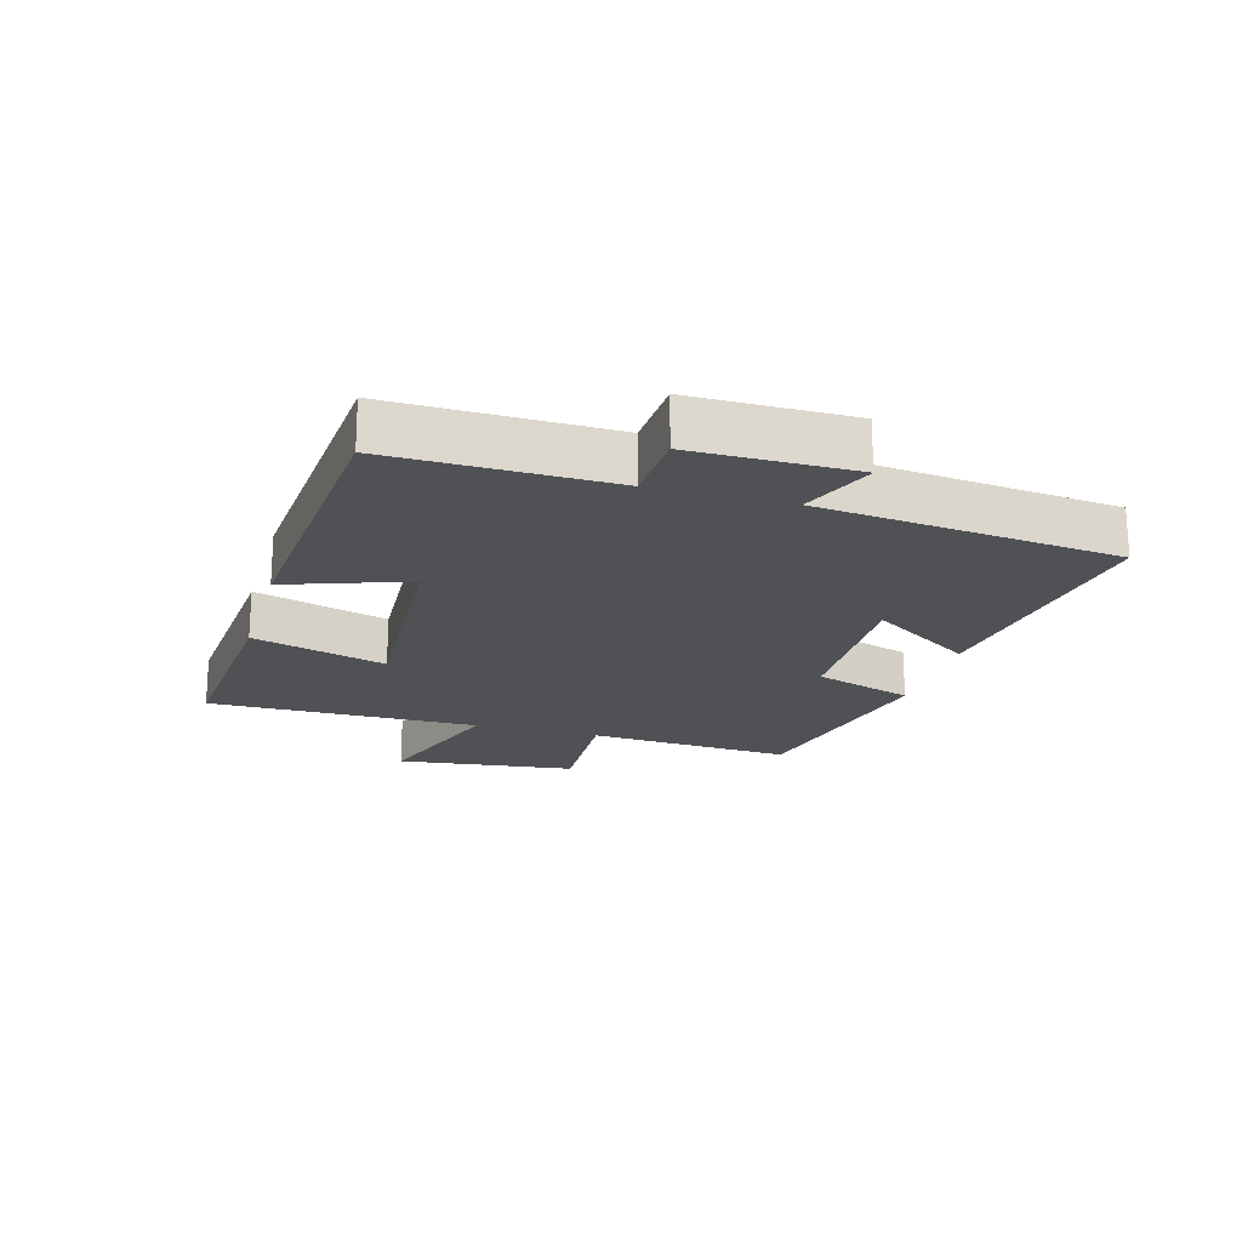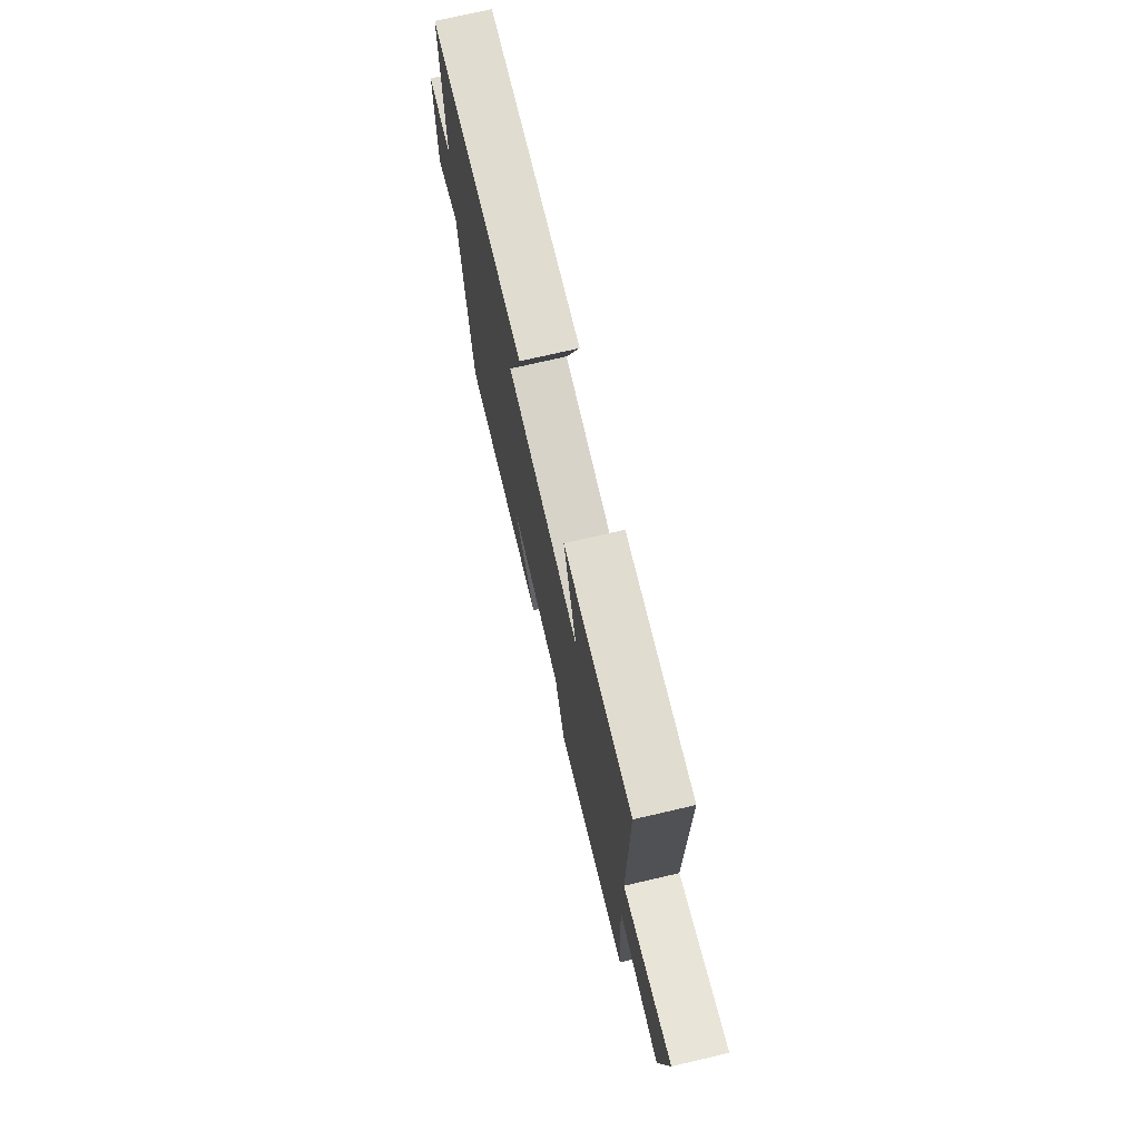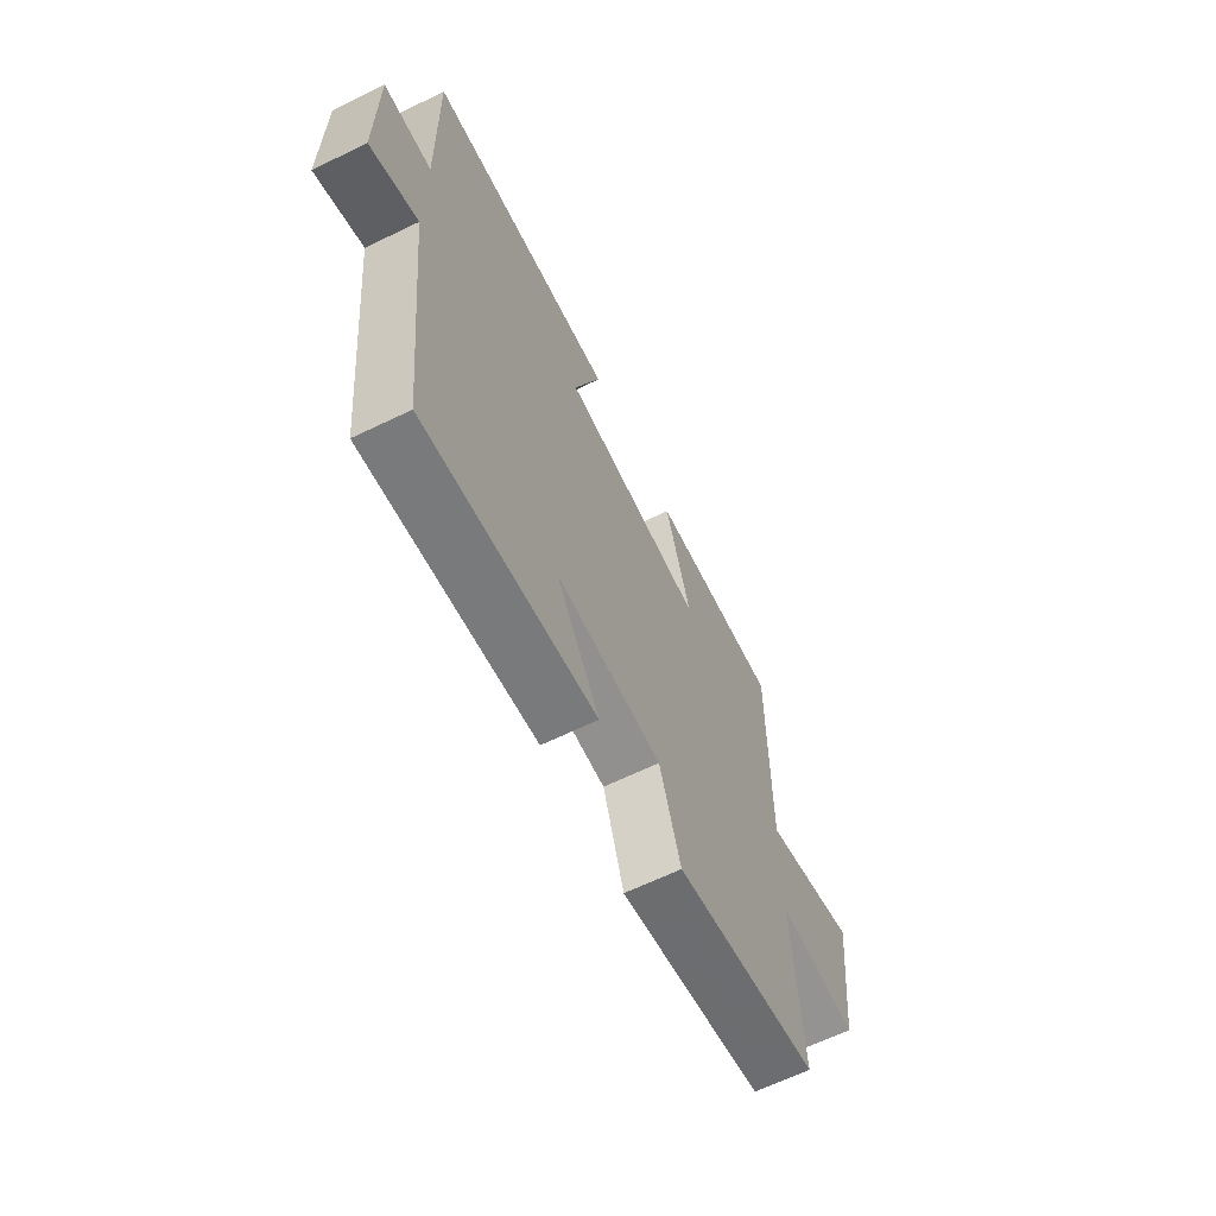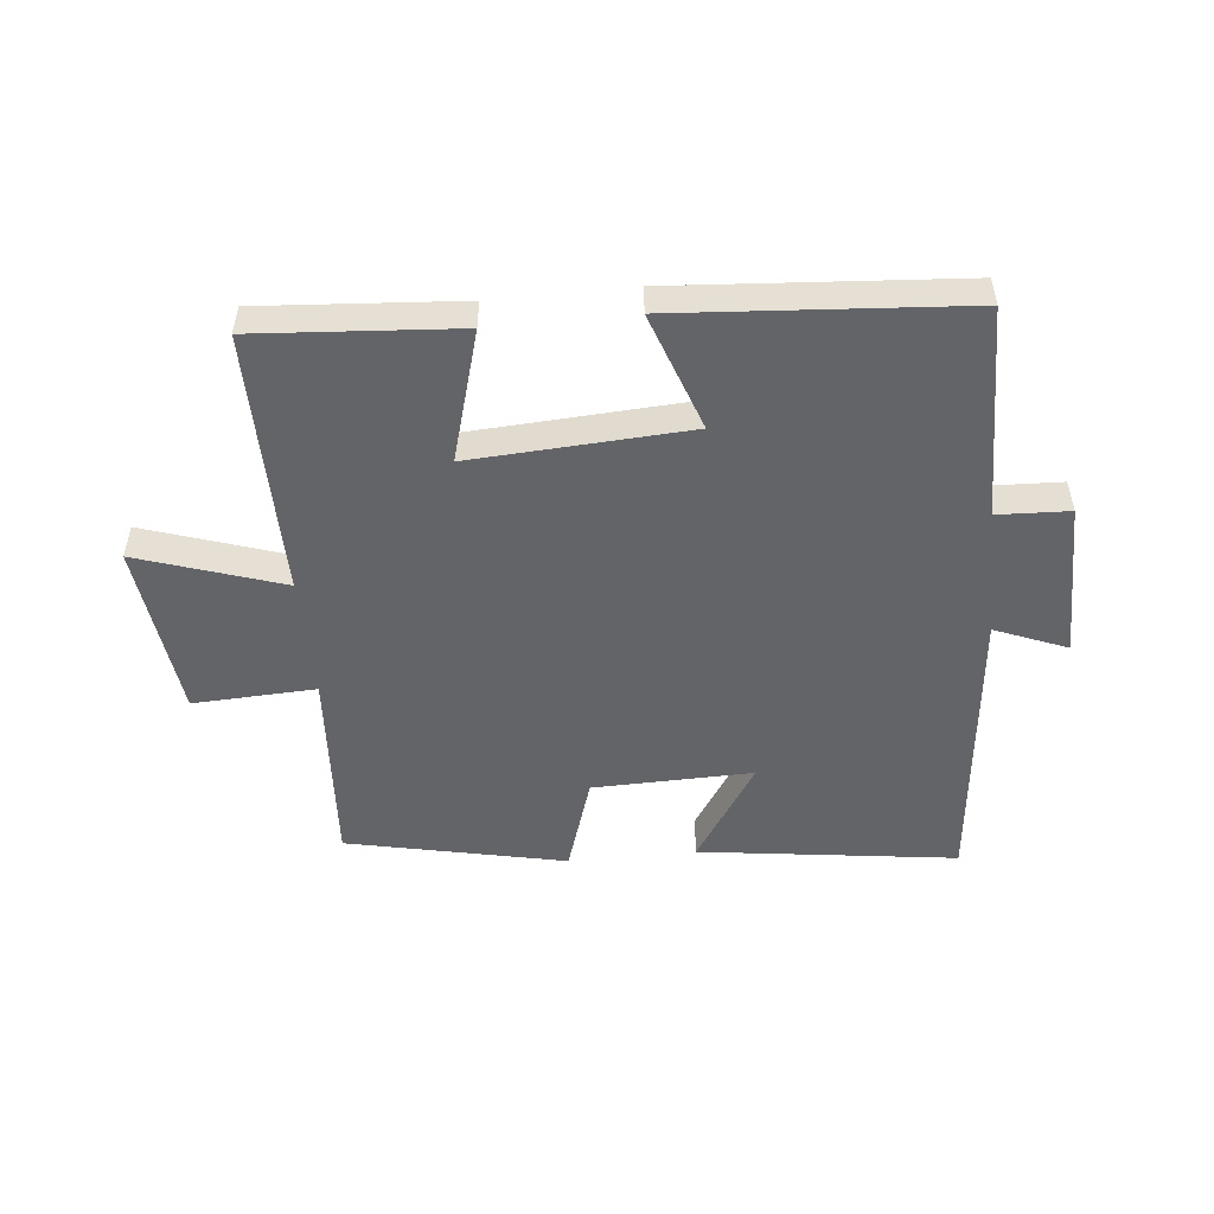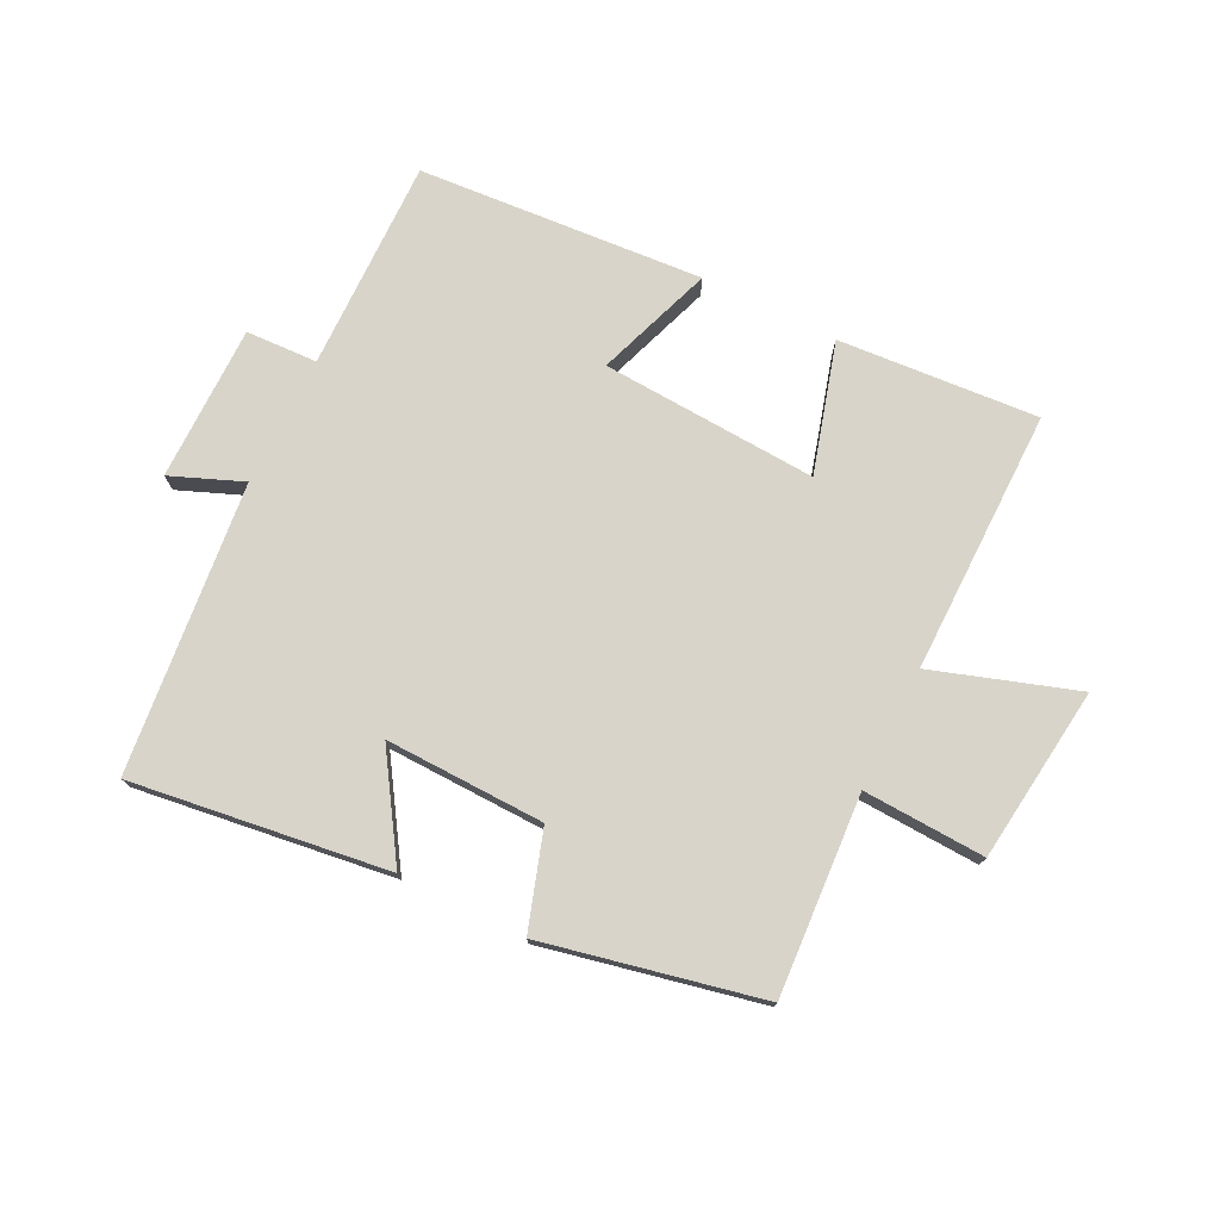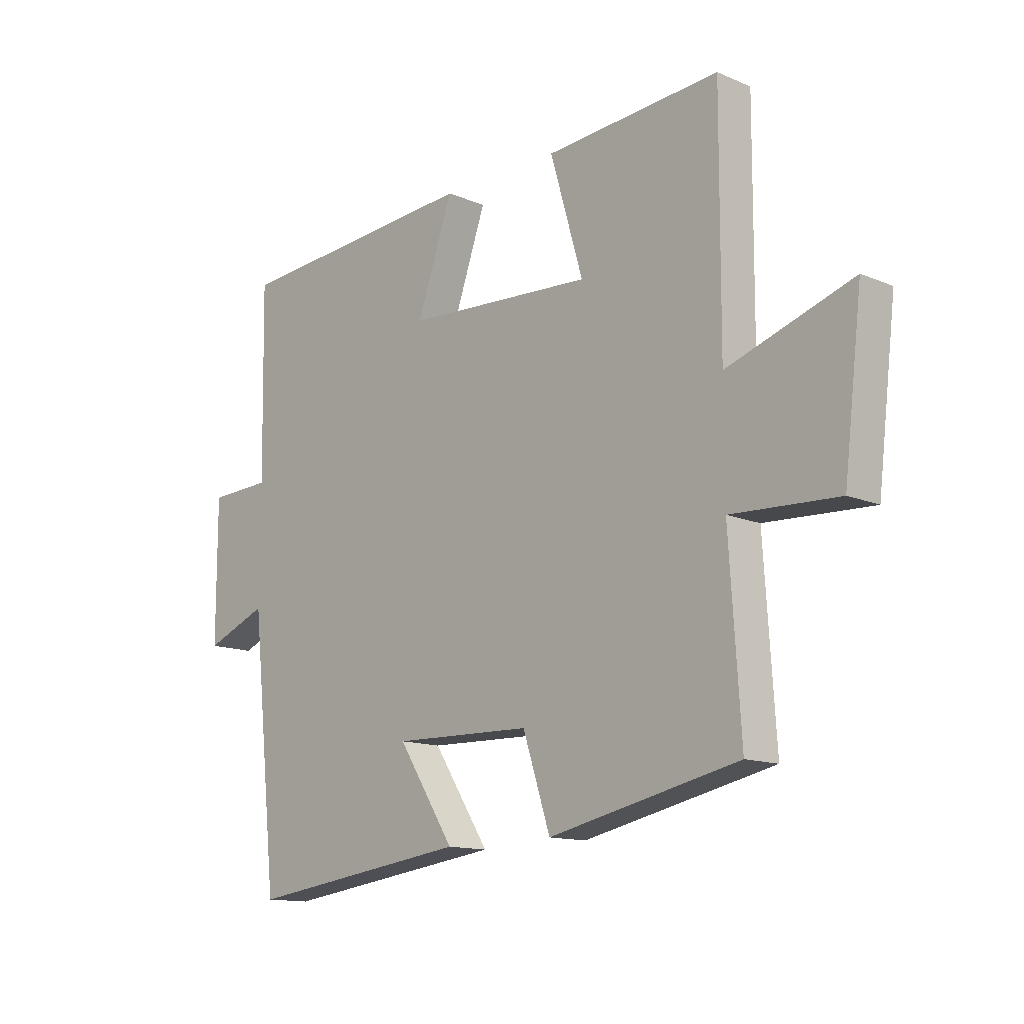
<metadata>
{"format":"obj","ext":"obj","renderer":"f3d","projection":"perspective","resolution":1024,"background":"white","views":[{"elev":-19.8,"azim":74.0,"up":"+Y"},{"elev":73.2,"azim":-103.1,"up":"+Z"},{"elev":-64.6,"azim":116.0,"up":"+Z"},{"elev":-51.1,"azim":5.8,"up":"+Y"},{"elev":75.5,"azim":-153.5,"up":"+Y"},{"elev":-13.3,"azim":-133.8,"up":"+Z"}]}
</metadata>
<code>
v 0.506 0.07 0.466
v 0.5 0.07 0.123
v 0.616 0.07 0.118
v 0.616 0.07 -0.134
v 0.5 0.07 -0.087
v 0.45 0.07 -0.556
v 0.035 0.07 -0.5
v 0.14 0.07 -0.338
v -0.118 0.07 -0.344
v -0.169 0.07 -0.5
v -0.521 0.07 -0.424
v -0.5 0.07 -0.101
v -0.698 0.07 -0.11
v -0.732 0.07 0.174
v -0.5 0.07 0.097
v -0.502 0.07 0.524
v -0.178 0.07 0.5
v -0.239 0.07 0.29
v 0.111 0.07 0.31
v 0.044 0.07 0.5
v 0.506 0 0.466
v 0.5 0 0.123
v 0.616 0 0.118
v 0.616 0 -0.134
v 0.5 0 -0.087
v 0.45 0 -0.556
v 0.035 0 -0.5
v 0.14 0 -0.338
v -0.118 0 -0.344
v -0.169 0 -0.5
v -0.521 0 -0.424
v -0.5 0 -0.101
v -0.698 0 -0.11
v -0.732 0 0.174
v -0.5 0 0.097
v -0.502 0 0.524
v -0.178 0 0.5
v -0.239 0 0.29
v 0.111 0 0.31
v 0.044 0 0.5
f 19 20 1 2
f 18 19 2
f 15 16 17 18
f 15 18 2
f 12 13 14 15
f 12 15 2 3
f 9 10 11 12
f 8 9 12 3
f 5 6 7 8
f 5 8 3
f 3 4 5
f 22 21 40 39
f 22 39 38
f 38 37 36 35
f 22 38 35
f 35 34 33 32
f 23 22 35 32
f 32 31 30 29
f 23 32 29 28
f 28 27 26 25
f 23 28 25
f 25 24 23
f 1 21 22 2
f 2 22 23 3
f 3 23 24 4
f 4 24 25 5
f 5 25 26 6
f 6 26 27 7
f 7 27 28 8
f 8 28 29 9
f 9 29 30 10
f 10 30 31 11
f 11 31 32 12
f 12 32 33 13
f 13 33 34 14
f 14 34 35 15
f 15 35 36 16
f 16 36 37 17
f 17 37 38 18
f 18 38 39 19
f 19 39 40 20
f 20 40 21 1

</code>
